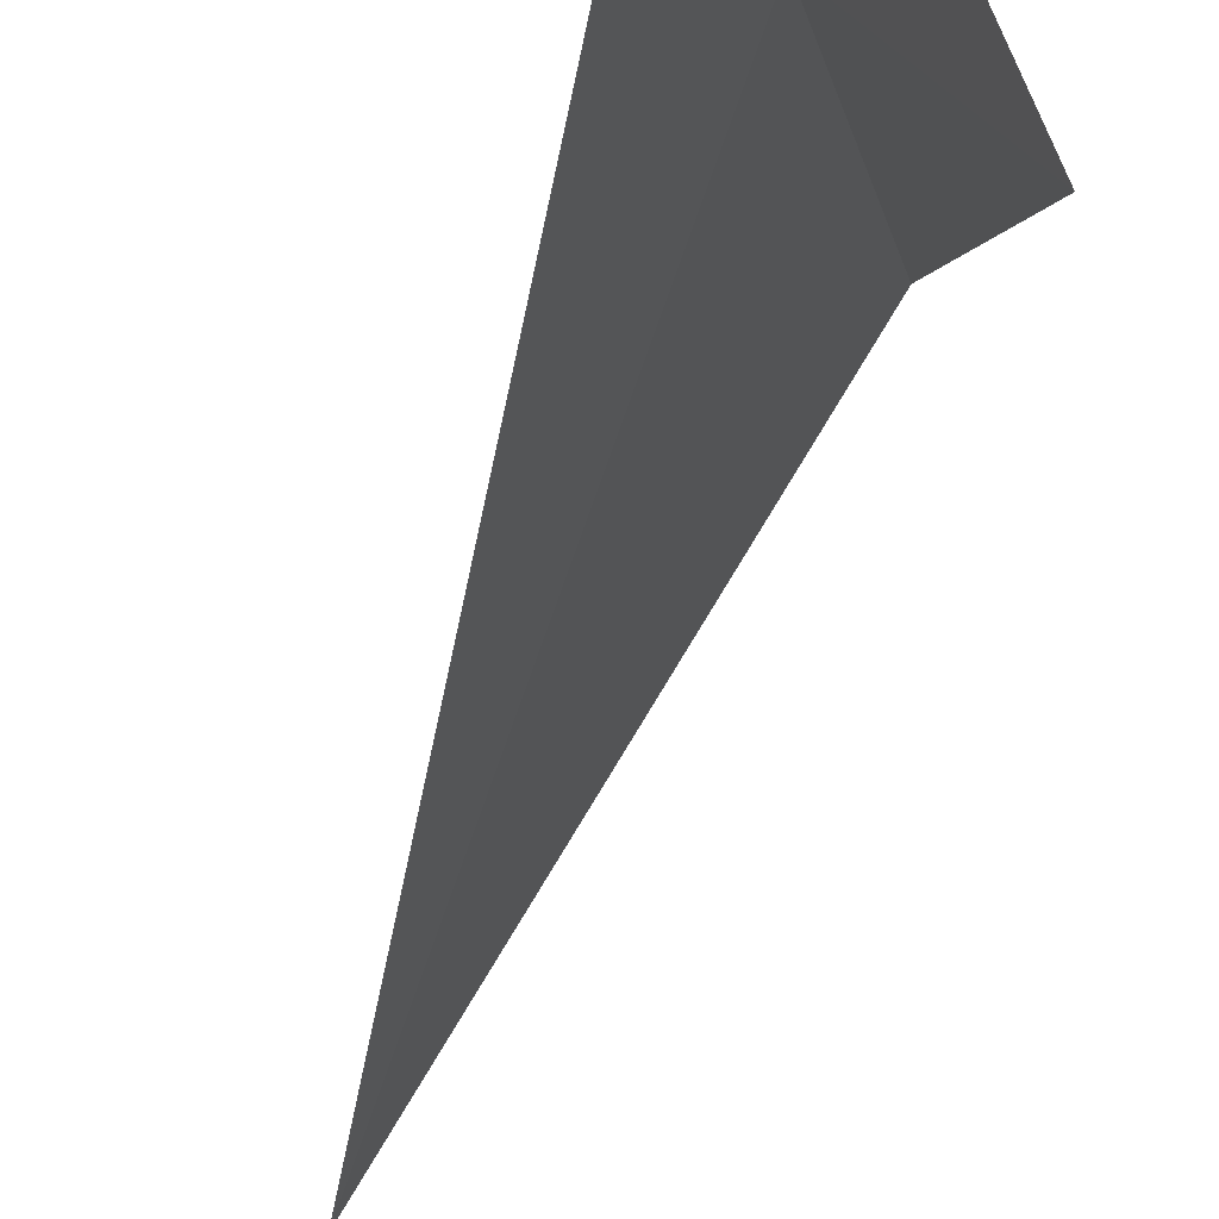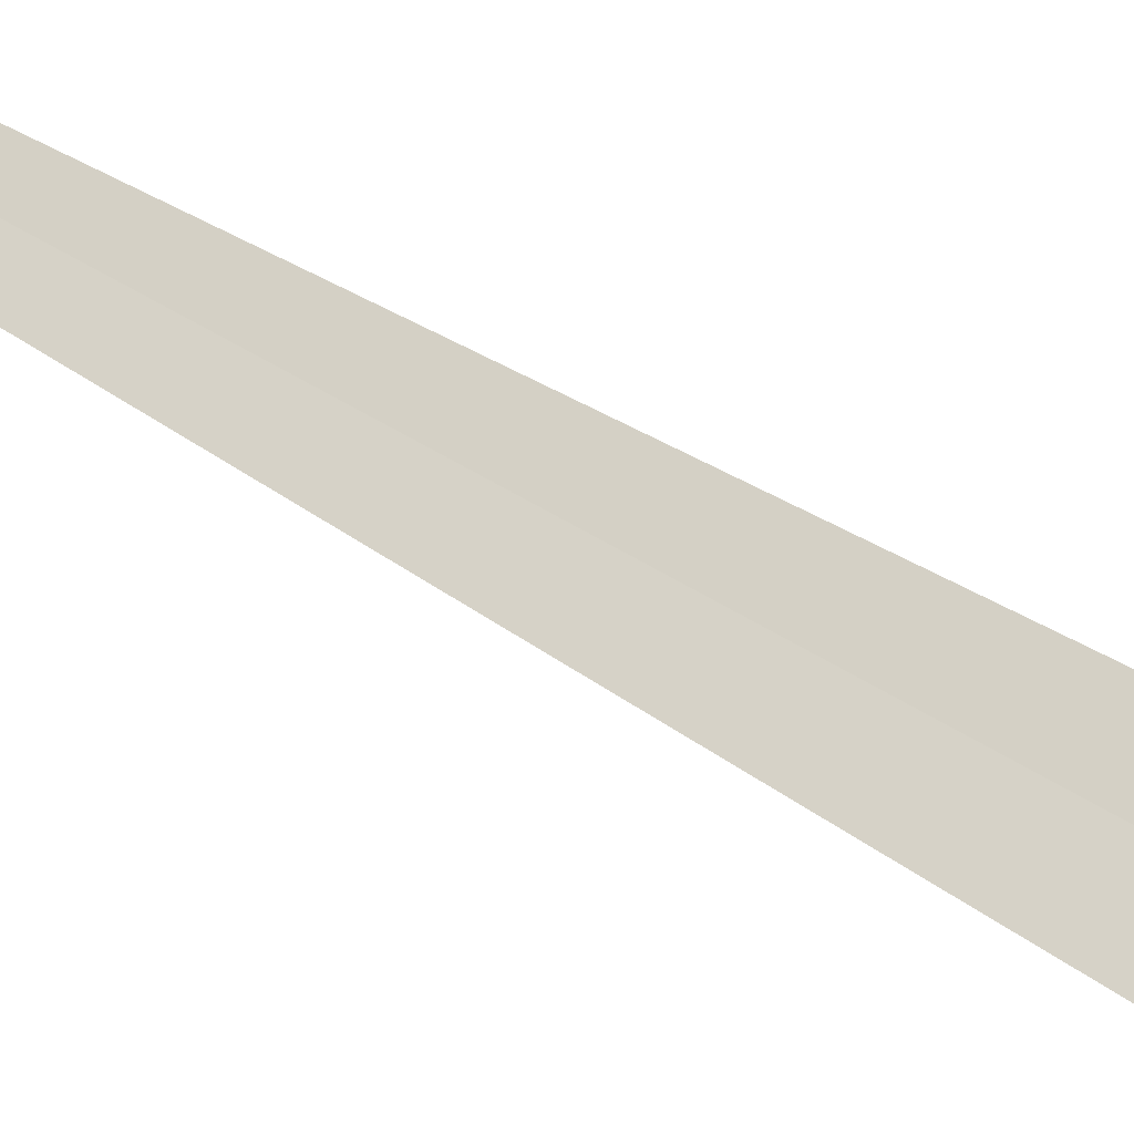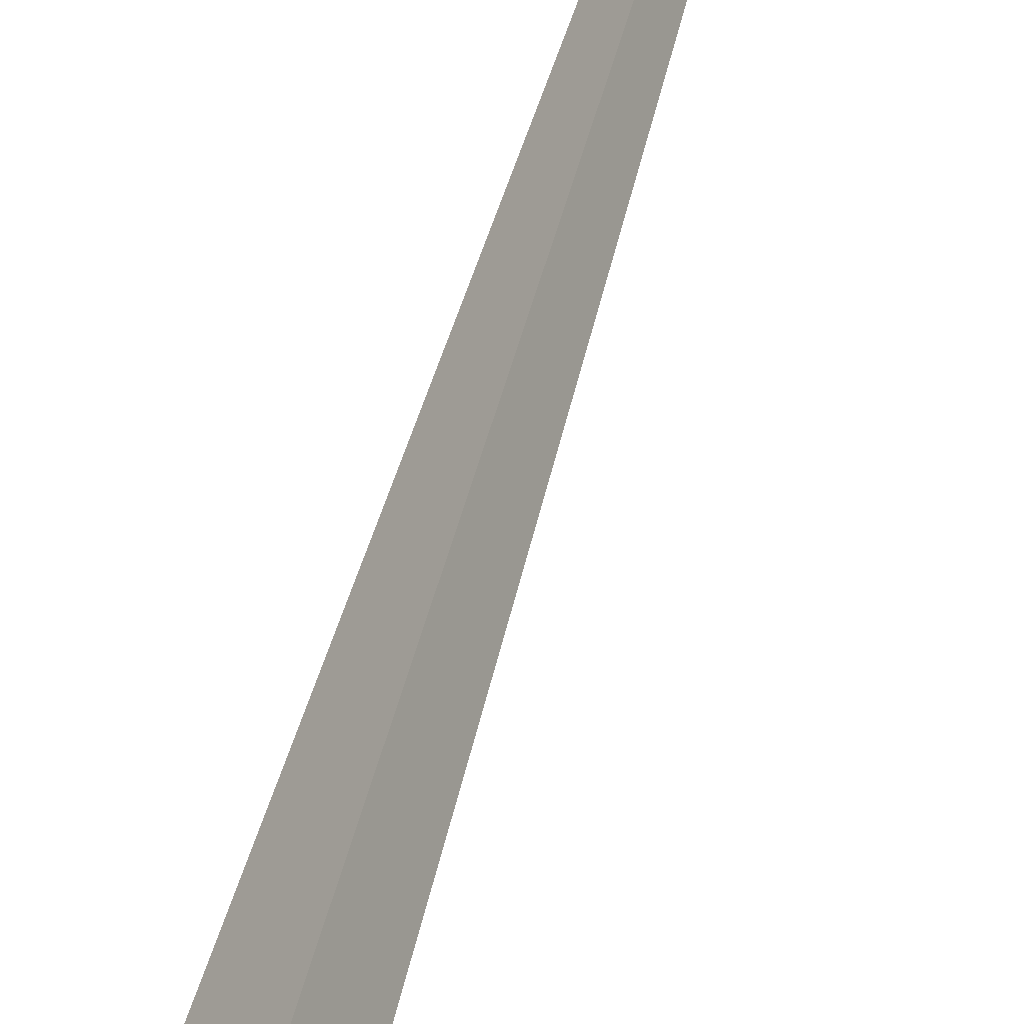
<metadata>
{"format":"obj","ext":"obj","renderer":"f3d","projection":"perspective","resolution":1024,"background":"white","views":[{"elev":-13.4,"azim":-178.7,"up":"+Y"},{"elev":-51.8,"azim":61.5,"up":"+Y"},{"elev":56.8,"azim":-157.7,"up":"+Y"}]}
</metadata>
<code>
v 20.3 16.15 4.628
v 20.28 16.1 4.65
v 20.42 16.11 5.576
v 20.32 16.19 4.608
v 20.3 16.17 4.468
v 20.26 16.08 4.508
f 1 3 2
f 1 4 3
f 1 5 4
f 1 6 5
f 1 2 6

</code>
